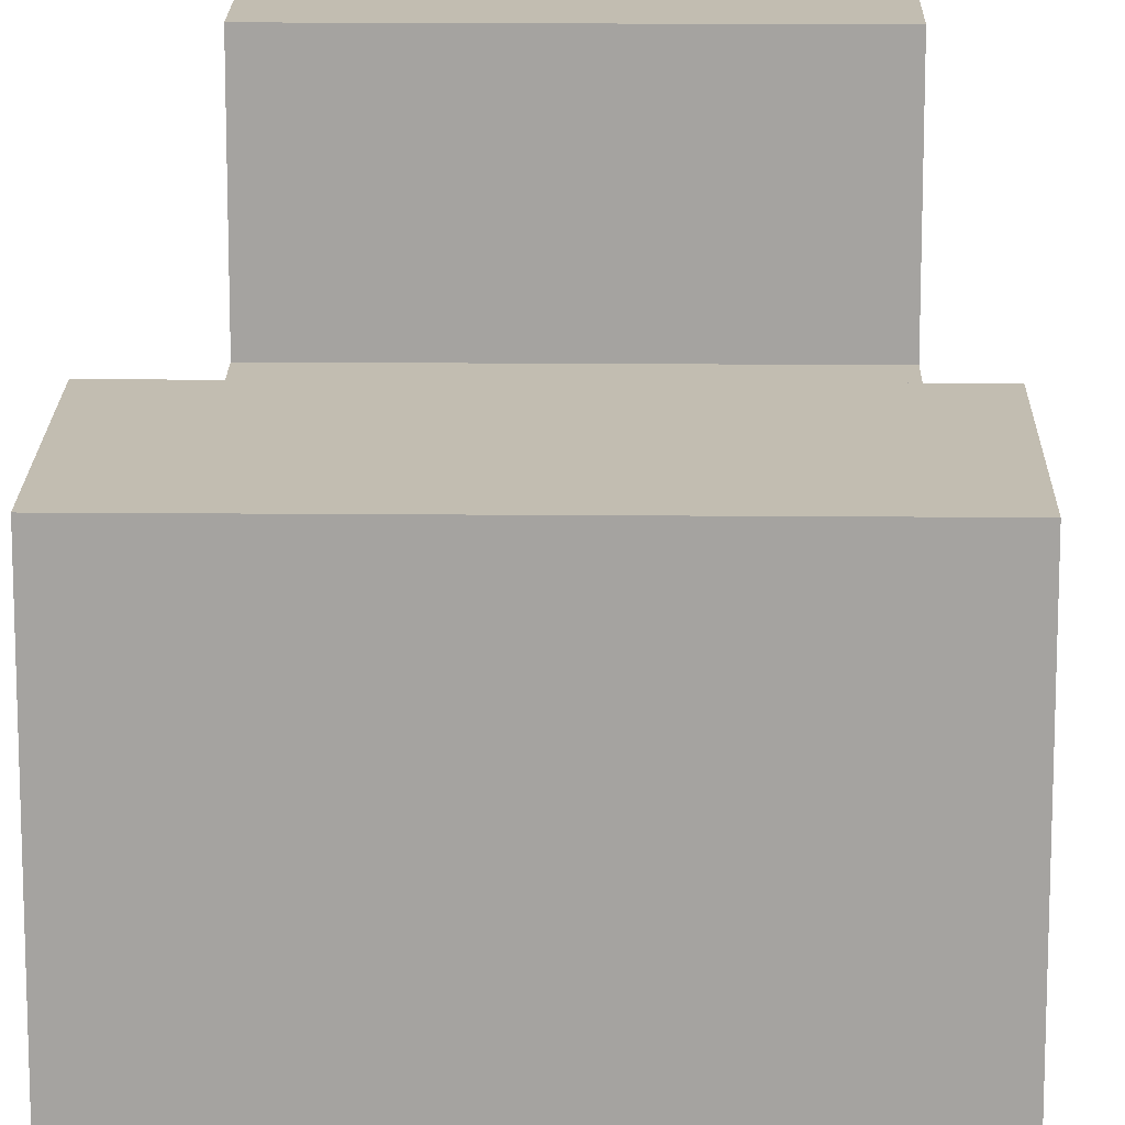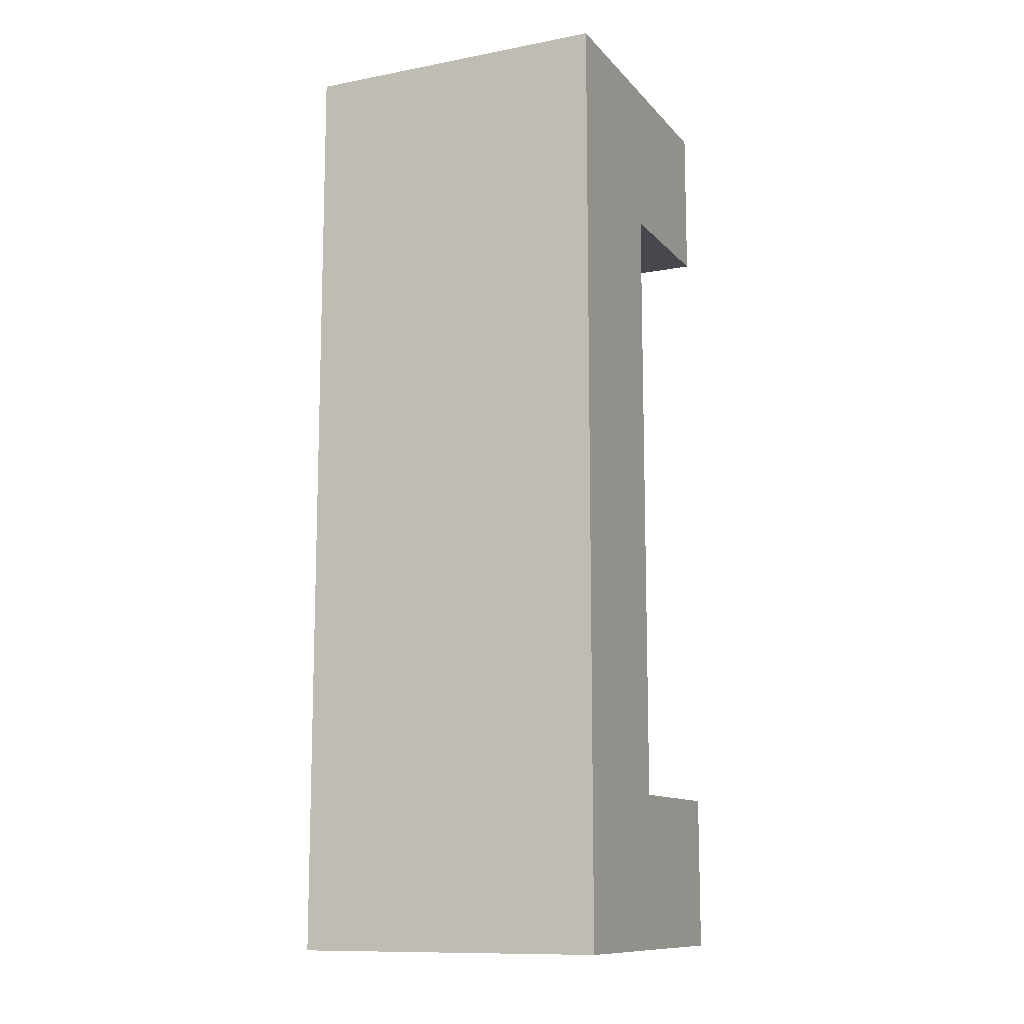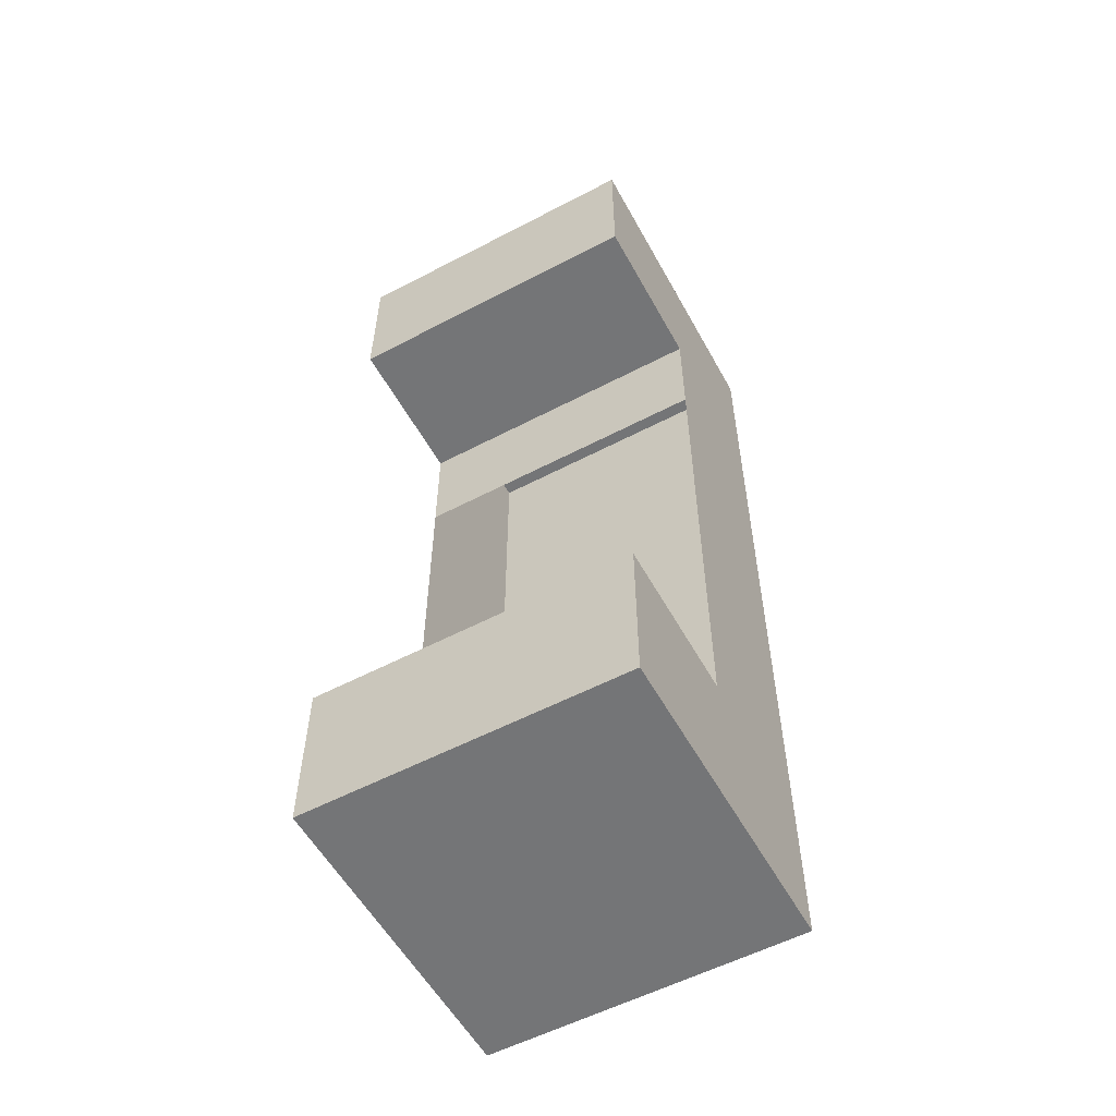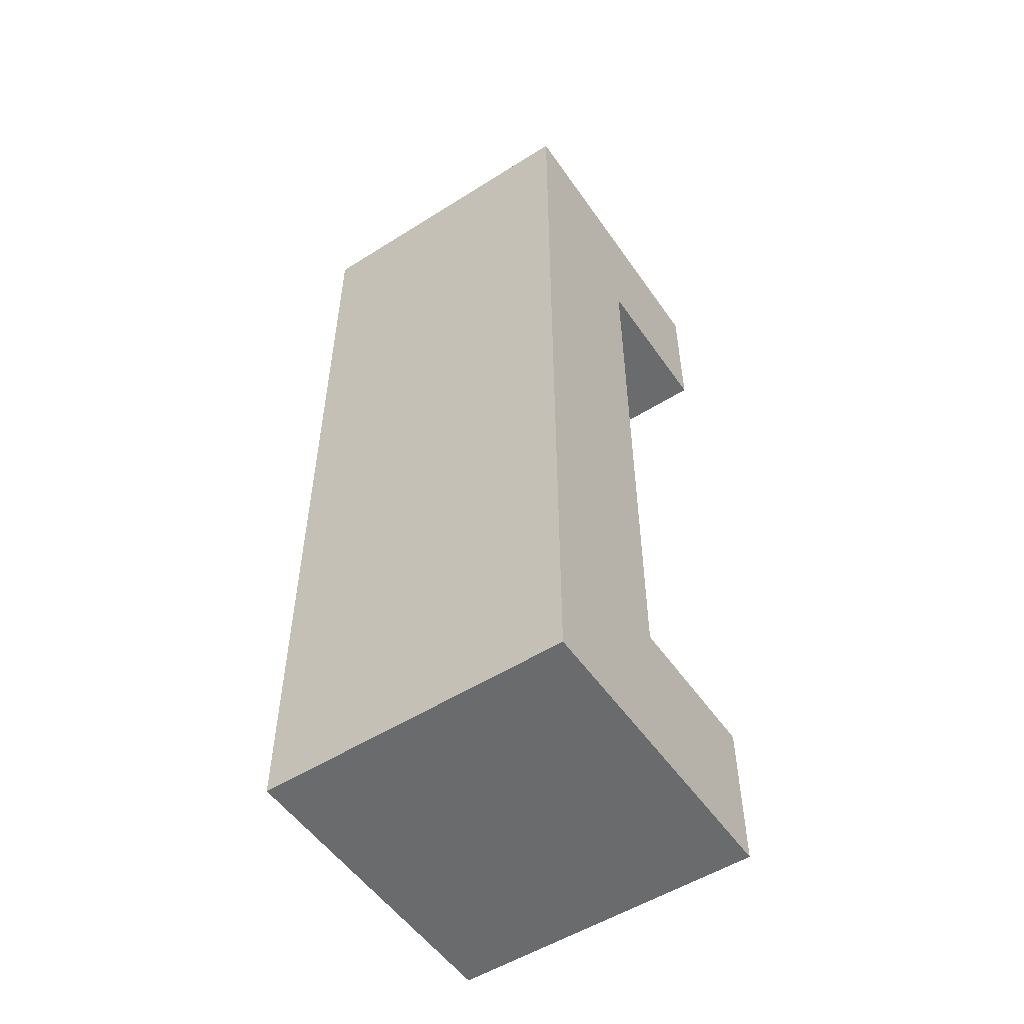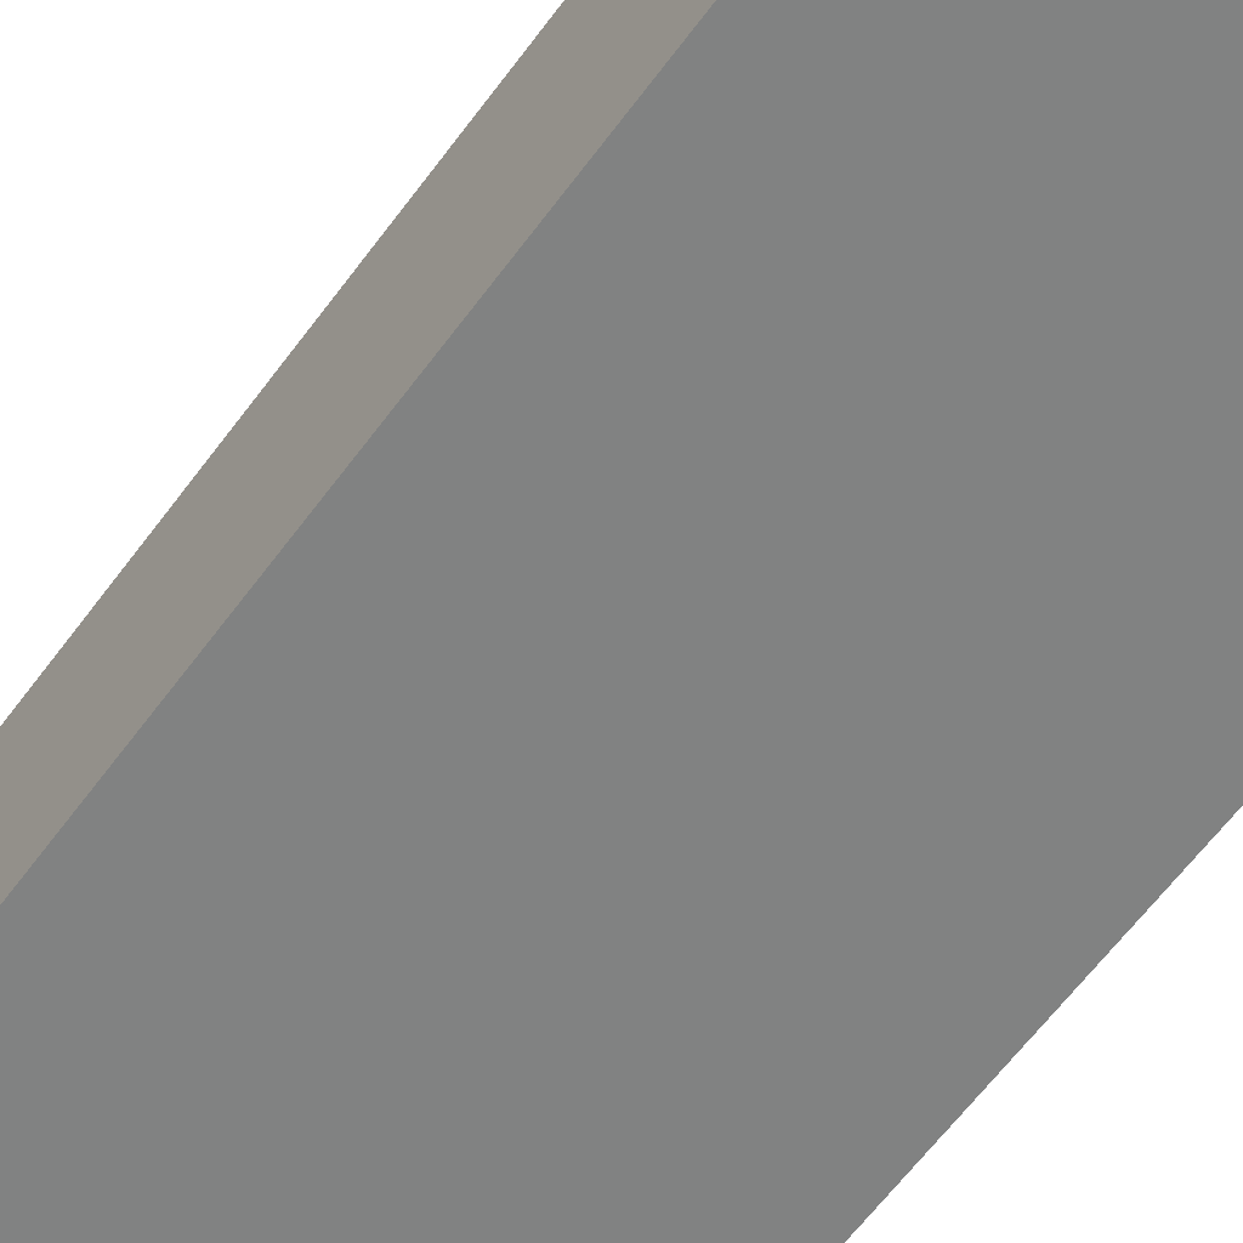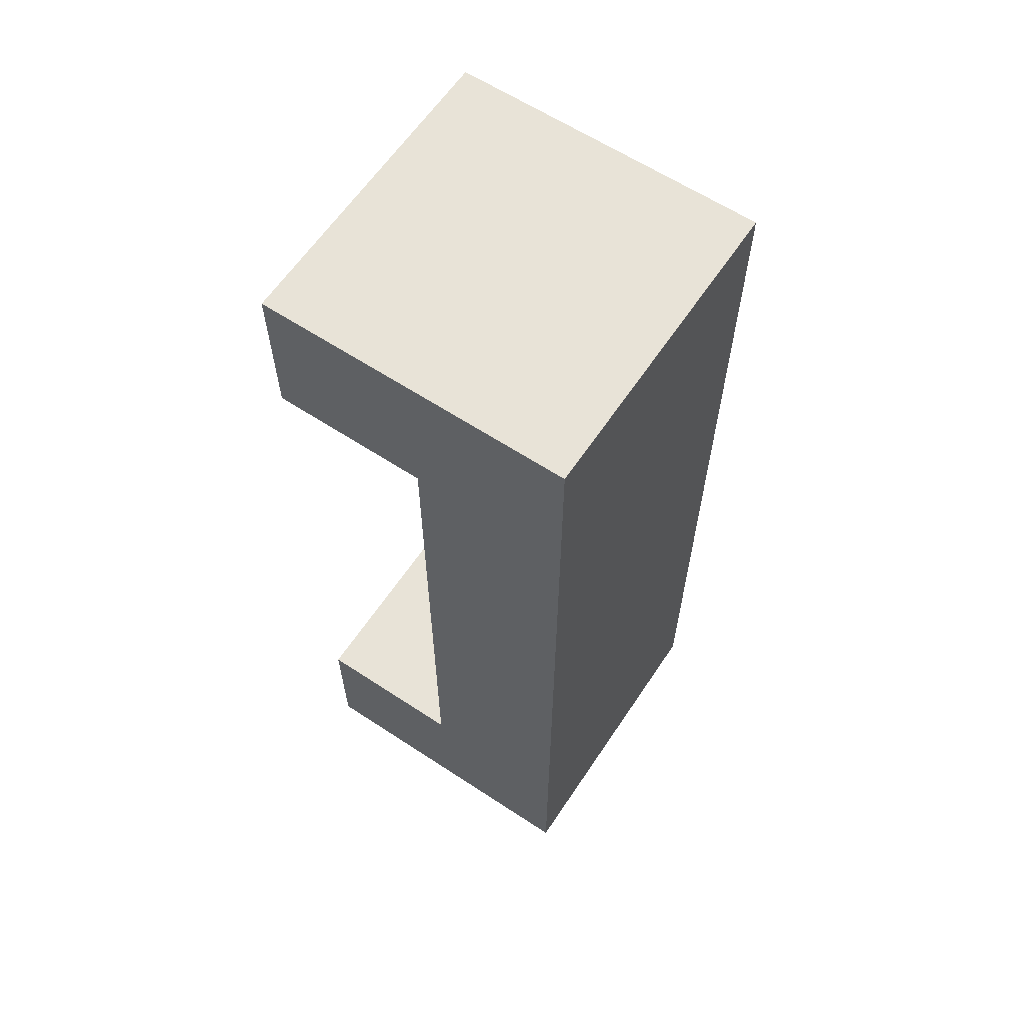
<metadata>
{"format":"obj","ext":"obj","renderer":"f3d","projection":"perspective","resolution":1024,"background":"white","views":[{"elev":16.8,"azim":1.0,"up":"+Y"},{"elev":-11.7,"azim":24.5,"up":"+Z"},{"elev":-56.4,"azim":-151.3,"up":"+Z"},{"elev":-53.2,"azim":34.0,"up":"+Z"},{"elev":-60.6,"azim":144.1,"up":"+Y"},{"elev":62.2,"azim":-56.3,"up":"+Z"}]}
</metadata>
<code>
g pb_Mesh333338
v 0 4 0
v -4 4 0
v 0 4 -2
v -4 4 -2
v 0 0 -2
v -4 0 -2
v 0 0 0
v -4 0 0
v 0 0 0
v -4 0 0
v -4 2 0
v 0 2 0
v -4 4 0
v 0 4 0
v -4 0 0
v -4 0 -2
v -4 2 -2
v -4 2 0
v -4 4 -2
v -4 4 0
v -4 2 -12
v 0 0 -12
v 0 2 -12
v -4 0 -12
v -4 4 -2
v 0 2 -2
v 0 4 -2
v -4 2 -2
v 0 2 -2
v 0 0 0
v 0 2 0
v 0 0 -2
v 0 4 -2
v 0 4 0
v -4 0 -10
v 0 0 -10
v 0 0 -10
v 0 2 -10
v 0 0 -12
v 0 2 -12
v 0 4 -10
v -4 4 -10
v 0 4 -12
v -4 4 -12
v -4 2 -10
v -4 0 -10
v -4 2 -12
v -4 0 -12
v -4 0 -12
v 0 0 -12
v 0 2 -10
v -4 2 -10
v 0 4 -10
v -4 4 -10
v 0 4 -12
v 0 4 -10
v -4 4 -10
v -4 4 -12
v -4 4 -12
v 0 4 -12
v -4 2 -3.5
v 0 2 -3.5
v 0 2 -2
v -4 2 -2
v 0 2 -8.5
v 0 2 -3.5
v -4 2 -10
v 0 2 -10
v 0 2 -8.5
v -4 2 -8.5
v -4 2 -3.5
v -4 2 -8.5
g pb_Mesh333338_0
f 3 2 1
f 3 4 2
f 7 6 5
f 7 8 6
f 11 10 9
f 11 9 12
f 13 11 12
f 13 12 14
f 17 16 15
f 17 15 18
f 19 17 18
f 19 18 20
f 23 22 21
f 22 24 21
f 27 26 25
f 26 28 25
f 31 30 29
f 30 32 29
f 34 31 33
f 31 29 33
f 35 5 6
f 35 36 5
f 39 38 37
f 39 40 38
f 43 42 41
f 43 44 42
f 47 46 45
f 47 48 46
f 49 36 35
f 49 50 36
f 53 52 51
f 53 54 52
f 55 38 40
f 55 56 38
f 57 47 45
f 57 58 47
f 59 23 21
f 59 60 23
f 63 62 61
f 63 61 64
f 37 38 65
f 37 65 32
f 32 65 66
f 29 32 66
f 69 68 67
f 69 67 70
f 71 16 17
f 71 72 16
f 16 72 46
f 72 45 46

</code>
